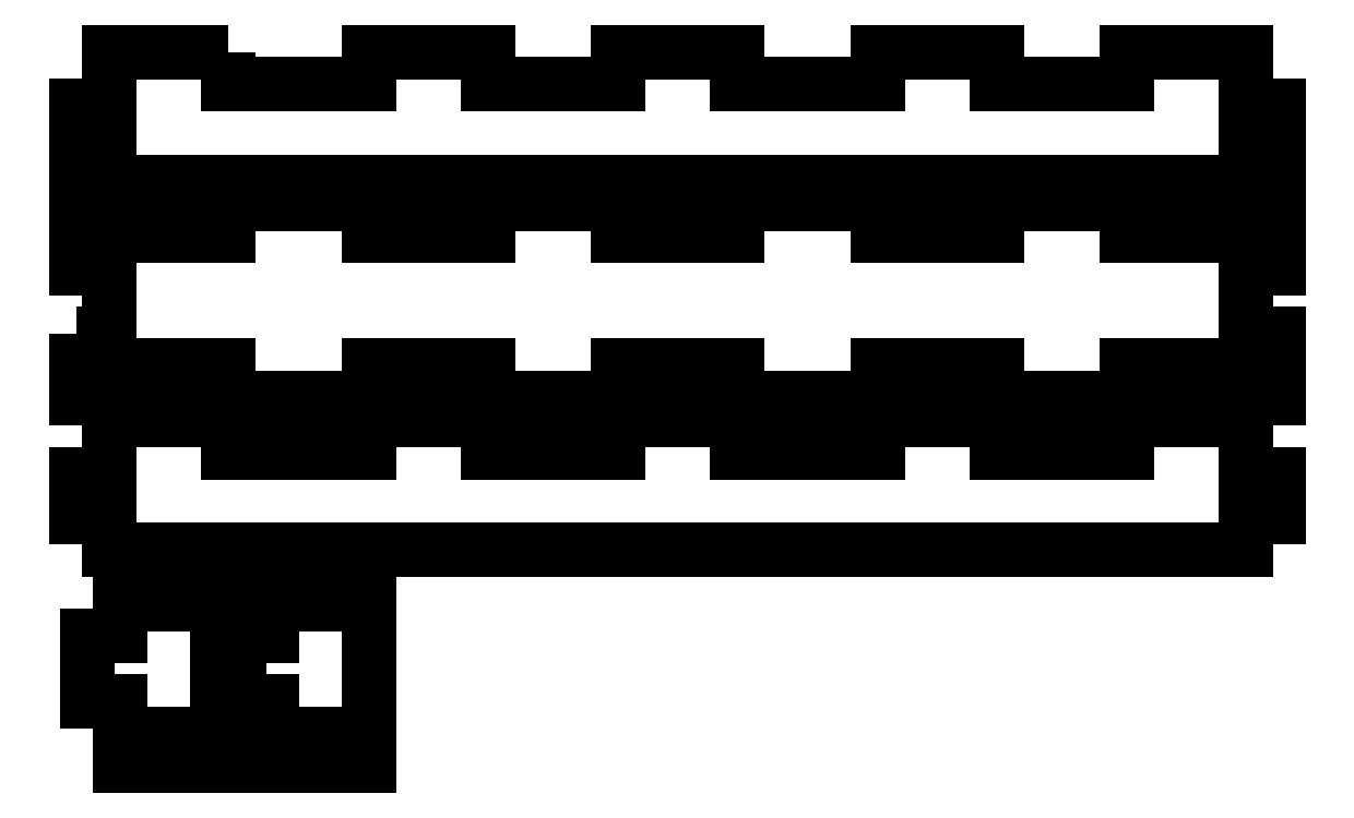
<metadata>
{"format":"dxf","ext":"dxf","renderer":"ezdxf+matplotlib","layout":"modelspace","background":"white","min_lineweight":24,"dpi":150}
</metadata>
<code>
0
SECTION
2
ENTITIES
0
POLYLINE
8
DEFAULT
66
     1
10
0
20
0
30
-6
70
     1
0
VERTEX
8
DEFAULT
10
-16
20
-109
30
-6
0
VERTEX
8
DEFAULT
10
-13
20
-109
30
-6
0
VERTEX
8
DEFAULT
10
-13
20
-103
30
-6
0
VERTEX
8
DEFAULT
10
-16
20
-103
30
-6
0
VERTEX
8
DEFAULT
10
-16
20
-97
30
-6
0
VERTEX
8
DEFAULT
10
-13
20
-97
30
-6
0
VERTEX
8
DEFAULT
10
-13
20
-100
30
-6
0
VERTEX
8
DEFAULT
10
-2
20
-100
30
-6
0
VERTEX
8
DEFAULT
10
-2
20
-97
30
-6
0
VERTEX
8
DEFAULT
10
11
20
-97
30
-6
0
VERTEX
8
DEFAULT
10
11
20
-100
30
-6
0
VERTEX
8
DEFAULT
10
22
20
-100
30
-6
0
VERTEX
8
DEFAULT
10
22
20
-97
30
-6
0
VERTEX
8
DEFAULT
10
34
20
-97
30
-6
0
VERTEX
8
DEFAULT
10
34
20
-100
30
-6
0
VERTEX
8
DEFAULT
10
45
20
-100
30
-6
0
VERTEX
8
DEFAULT
10
45
20
-97
30
-6
0
VERTEX
8
DEFAULT
10
58
20
-97
30
-6
0
VERTEX
8
DEFAULT
10
58
20
-100
30
-6
0
VERTEX
8
DEFAULT
10
69
20
-100
30
-6
0
VERTEX
8
DEFAULT
10
69
20
-97
30
-6
0
VERTEX
8
DEFAULT
10
81
20
-97
30
-6
0
VERTEX
8
DEFAULT
10
81
20
-100
30
-6
0
VERTEX
8
DEFAULT
10
92
20
-100
30
-6
0
VERTEX
8
DEFAULT
10
92
20
-97
30
-6
0
VERTEX
8
DEFAULT
10
95
20
-97
30
-6
0
VERTEX
8
DEFAULT
10
95
20
-103
30
-6
0
VERTEX
8
DEFAULT
10
92
20
-103
30
-6
0
VERTEX
8
DEFAULT
10
92
20
-109
30
-6
0
VERTEX
8
DEFAULT
10
95
20
-109
30
-6
0
VERTEX
8
DEFAULT
10
95
20
-115
30
-6
0
VERTEX
8
DEFAULT
10
92
20
-115
30
-6
0
VERTEX
8
DEFAULT
10
92
20
-112
30
-6
0
VERTEX
8
DEFAULT
10
81
20
-112
30
-6
0
VERTEX
8
DEFAULT
10
81
20
-115
30
-6
0
VERTEX
8
DEFAULT
10
69
20
-115
30
-6
0
VERTEX
8
DEFAULT
10
69
20
-112
30
-6
0
VERTEX
8
DEFAULT
10
58
20
-112
30
-6
0
VERTEX
8
DEFAULT
10
58
20
-115
30
-6
0
VERTEX
8
DEFAULT
10
45
20
-115
30
-6
0
VERTEX
8
DEFAULT
10
45
20
-112
30
-6
0
VERTEX
8
DEFAULT
10
34
20
-112
30
-6
0
VERTEX
8
DEFAULT
10
34
20
-115
30
-6
0
VERTEX
8
DEFAULT
10
22
20
-115
30
-6
0
VERTEX
8
DEFAULT
10
22
20
-112
30
-6
0
VERTEX
8
DEFAULT
10
11
20
-112
30
-6
0
VERTEX
8
DEFAULT
10
11
20
-115
30
-6
0
VERTEX
8
DEFAULT
10
-2
20
-115
30
-6
0
VERTEX
8
DEFAULT
10
-2
20
-112
30
-6
0
VERTEX
8
DEFAULT
10
-13
20
-112
30
-6
0
VERTEX
8
DEFAULT
10
-13
20
-115
30
-6
0
VERTEX
8
DEFAULT
10
-16
20
-115
30
-6
0
SEQEND
8
DEFAULT
0
POLYLINE
8
DEFAULT
66
     1
10
0
20
0
30
-6
70
     1
0
VERTEX
8
DEFAULT
10
-2
20
-117
30
-6
0
VERTEX
8
DEFAULT
10
-2
20
-120
30
-6
0
VERTEX
8
DEFAULT
10
11
20
-120
30
-6
0
VERTEX
8
DEFAULT
10
11
20
-117
30
-6
0
VERTEX
8
DEFAULT
10
22
20
-117
30
-6
0
VERTEX
8
DEFAULT
10
22
20
-120
30
-6
0
VERTEX
8
DEFAULT
10
34
20
-120
30
-6
0
VERTEX
8
DEFAULT
10
34
20
-117
30
-6
0
VERTEX
8
DEFAULT
10
45
20
-117
30
-6
0
VERTEX
8
DEFAULT
10
45
20
-120
30
-6
0
VERTEX
8
DEFAULT
10
58
20
-120
30
-6
0
VERTEX
8
DEFAULT
10
58
20
-117
30
-6
0
VERTEX
8
DEFAULT
10
69
20
-117
30
-6
0
VERTEX
8
DEFAULT
10
69
20
-120
30
-6
0
VERTEX
8
DEFAULT
10
81
20
-120
30
-6
0
VERTEX
8
DEFAULT
10
81
20
-117
30
-6
0
VERTEX
8
DEFAULT
10
92
20
-117
30
-6
0
VERTEX
8
DEFAULT
10
92
20
-122
30
-6
0
VERTEX
8
DEFAULT
10
95
20
-122
30
-6
0
VERTEX
8
DEFAULT
10
95
20
-126
30
-6
0
VERTEX
8
DEFAULT
10
92
20
-126
30
-6
0
VERTEX
8
DEFAULT
10
92
20
-129
30
-6
0
VERTEX
8
DEFAULT
10
-13
20
-129
30
-6
0
VERTEX
8
DEFAULT
10
-13
20
-126
30
-6
0
VERTEX
8
DEFAULT
10
-16
20
-126
30
-6
0
VERTEX
8
DEFAULT
10
-16
20
-122
30
-6
0
VERTEX
8
DEFAULT
10
-13
20
-122
30
-6
0
VERTEX
8
DEFAULT
10
-13
20
-117
30
-6
0
SEQEND
8
DEFAULT
0
POLYLINE
8
DEFAULT
66
     1
10
0
20
0
30
-6
70
     1
0
VERTEX
8
DEFAULT
10
-2
20
-83
30
-6
0
VERTEX
8
DEFAULT
10
-2
20
-86
30
-6
0
VERTEX
8
DEFAULT
10
11
20
-86
30
-6
0
VERTEX
8
DEFAULT
10
11
20
-83
30
-6
0
VERTEX
8
DEFAULT
10
22
20
-83
30
-6
0
VERTEX
8
DEFAULT
10
22
20
-86
30
-6
0
VERTEX
8
DEFAULT
10
34
20
-86
30
-6
0
VERTEX
8
DEFAULT
10
34
20
-83
30
-6
0
VERTEX
8
DEFAULT
10
45
20
-83
30
-6
0
VERTEX
8
DEFAULT
10
45
20
-86
30
-6
0
VERTEX
8
DEFAULT
10
58
20
-86
30
-6
0
VERTEX
8
DEFAULT
10
58
20
-83
30
-6
0
VERTEX
8
DEFAULT
10
69
20
-83
30
-6
0
VERTEX
8
DEFAULT
10
69
20
-86
30
-6
0
VERTEX
8
DEFAULT
10
81
20
-86
30
-6
0
VERTEX
8
DEFAULT
10
81
20
-83
30
-6
0
VERTEX
8
DEFAULT
10
92
20
-83
30
-6
0
VERTEX
8
DEFAULT
10
92
20
-88
30
-6
0
VERTEX
8
DEFAULT
10
95
20
-88
30
-6
0
VERTEX
8
DEFAULT
10
95
20
-92
30
-6
0
VERTEX
8
DEFAULT
10
92
20
-92
30
-6
0
VERTEX
8
DEFAULT
10
92
20
-95
30
-6
0
VERTEX
8
DEFAULT
10
-13
20
-95
30
-6
0
VERTEX
8
DEFAULT
10
-13
20
-92
30
-6
0
VERTEX
8
DEFAULT
10
-16
20
-92
30
-6
0
VERTEX
8
DEFAULT
10
-16
20
-88
30
-6
0
VERTEX
8
DEFAULT
10
-13
20
-88
30
-6
0
VERTEX
8
DEFAULT
10
-13
20
-83
30
-6
0
SEQEND
8
DEFAULT
0
POLYLINE
8
DEFAULT
66
     1
10
0
20
0
30
-6
70
     1
0
VERTEX
8
DEFAULT
10
-10
20
-134
30
-6
0
VERTEX
8
DEFAULT
10
-6
20
-134
30
-6
0
VERTEX
8
DEFAULT
10
-6
20
-131
30
-6
0
VERTEX
8
DEFAULT
10
-3
20
-131
30
-6
0
VERTEX
8
DEFAULT
10
-3
20
-149
30
-6
0
VERTEX
8
DEFAULT
10
-6
20
-149
30
-6
0
VERTEX
8
DEFAULT
10
-6
20
-146
30
-6
0
VERTEX
8
DEFAULT
10
-10
20
-146
30
-6
0
VERTEX
8
DEFAULT
10
-10
20
-149
30
-6
0
VERTEX
8
DEFAULT
10
-12
20
-149
30
-6
0
VERTEX
8
DEFAULT
10
-12
20
-143
30
-6
0
VERTEX
8
DEFAULT
10
-15
20
-143
30
-6
0
VERTEX
8
DEFAULT
10
-15
20
-137
30
-6
0
VERTEX
8
DEFAULT
10
-12
20
-137
30
-6
0
VERTEX
8
DEFAULT
10
-12
20
-131
30
-6
0
VERTEX
8
DEFAULT
10
-10
20
-131
30
-6
0
SEQEND
8
DEFAULT
0
POLYLINE
8
DEFAULT
66
     1
10
0
20
0
30
-6
70
     1
0
VERTEX
8
DEFAULT
10
4
20
-134
30
-6
0
VERTEX
8
DEFAULT
10
8
20
-134
30
-6
0
VERTEX
8
DEFAULT
10
8
20
-131
30
-6
0
VERTEX
8
DEFAULT
10
11
20
-131
30
-6
0
VERTEX
8
DEFAULT
10
11
20
-149
30
-6
0
VERTEX
8
DEFAULT
10
8
20
-149
30
-6
0
VERTEX
8
DEFAULT
10
8
20
-146
30
-6
0
VERTEX
8
DEFAULT
10
4
20
-146
30
-6
0
VERTEX
8
DEFAULT
10
4
20
-149
30
-6
0
VERTEX
8
DEFAULT
10
2
20
-149
30
-6
0
VERTEX
8
DEFAULT
10
2
20
-143
30
-6
0
VERTEX
8
DEFAULT
10
-1
20
-143
30
-6
0
VERTEX
8
DEFAULT
10
-1
20
-137
30
-6
0
VERTEX
8
DEFAULT
10
2
20
-137
30
-6
0
VERTEX
8
DEFAULT
10
2
20
-131
30
-6
0
VERTEX
8
DEFAULT
10
4
20
-131
30
-6
0
SEQEND
8
DEFAULT
0
ENDSEC
0
EOF

</code>
